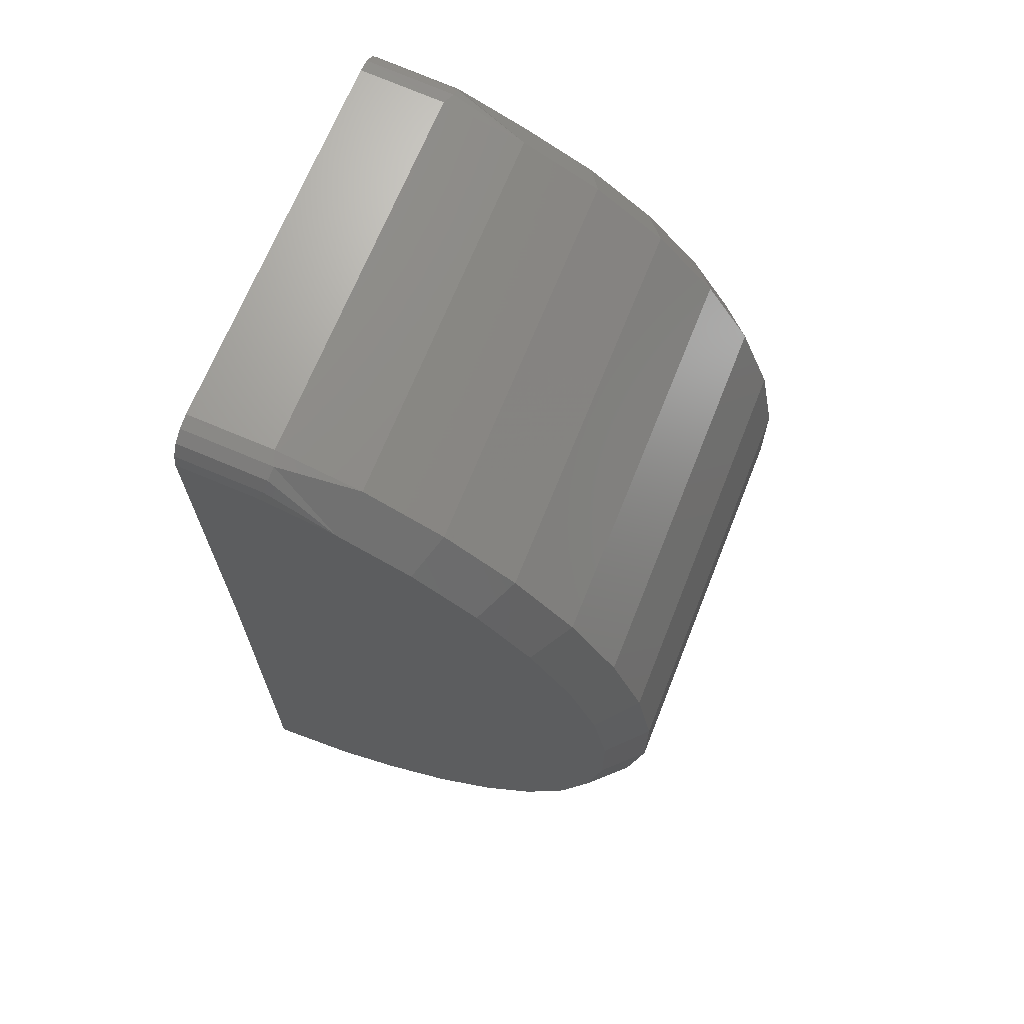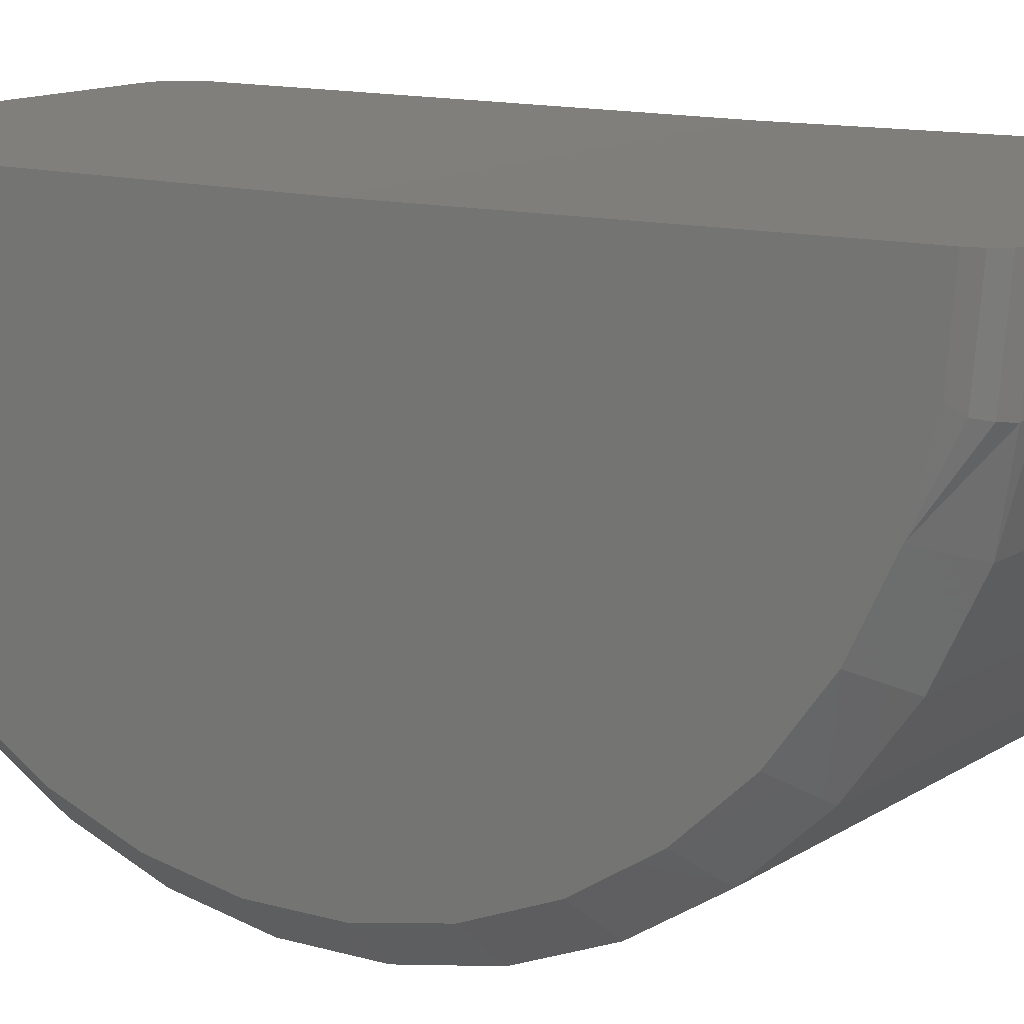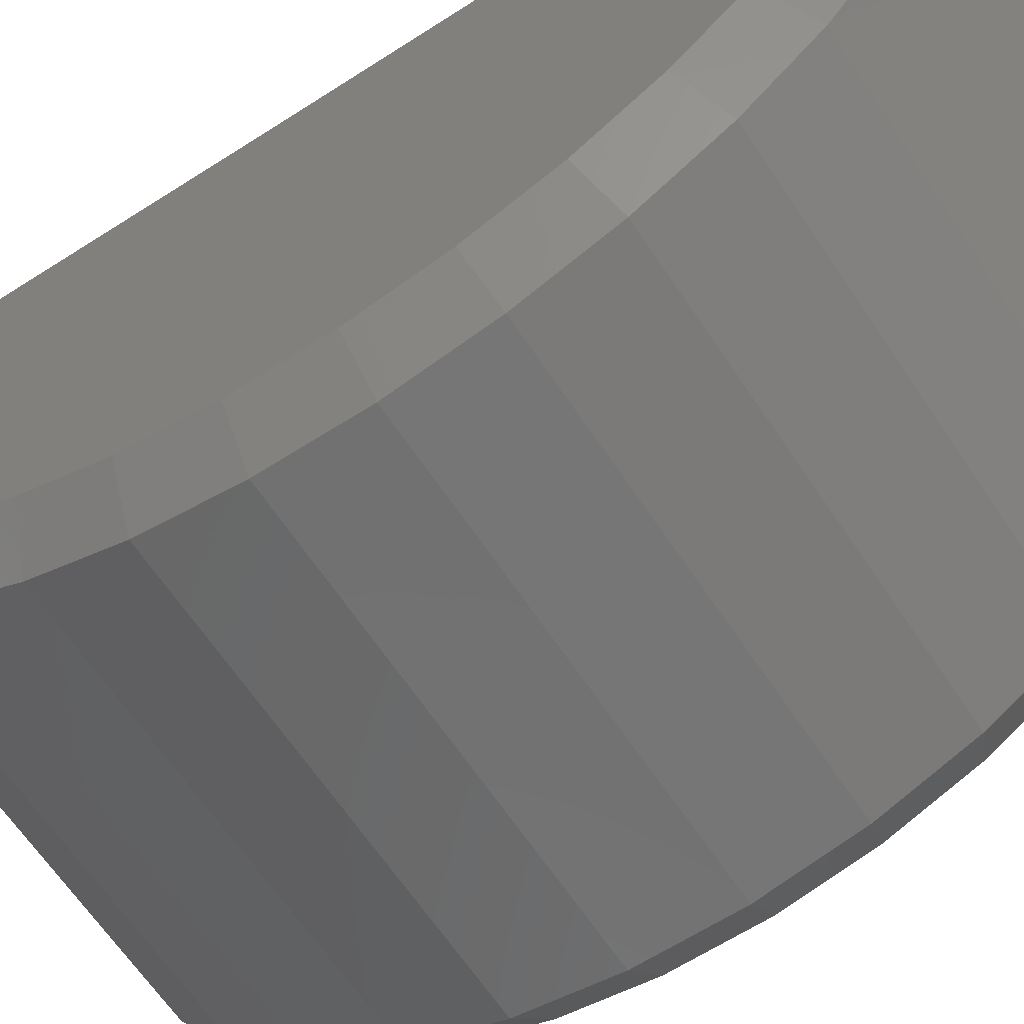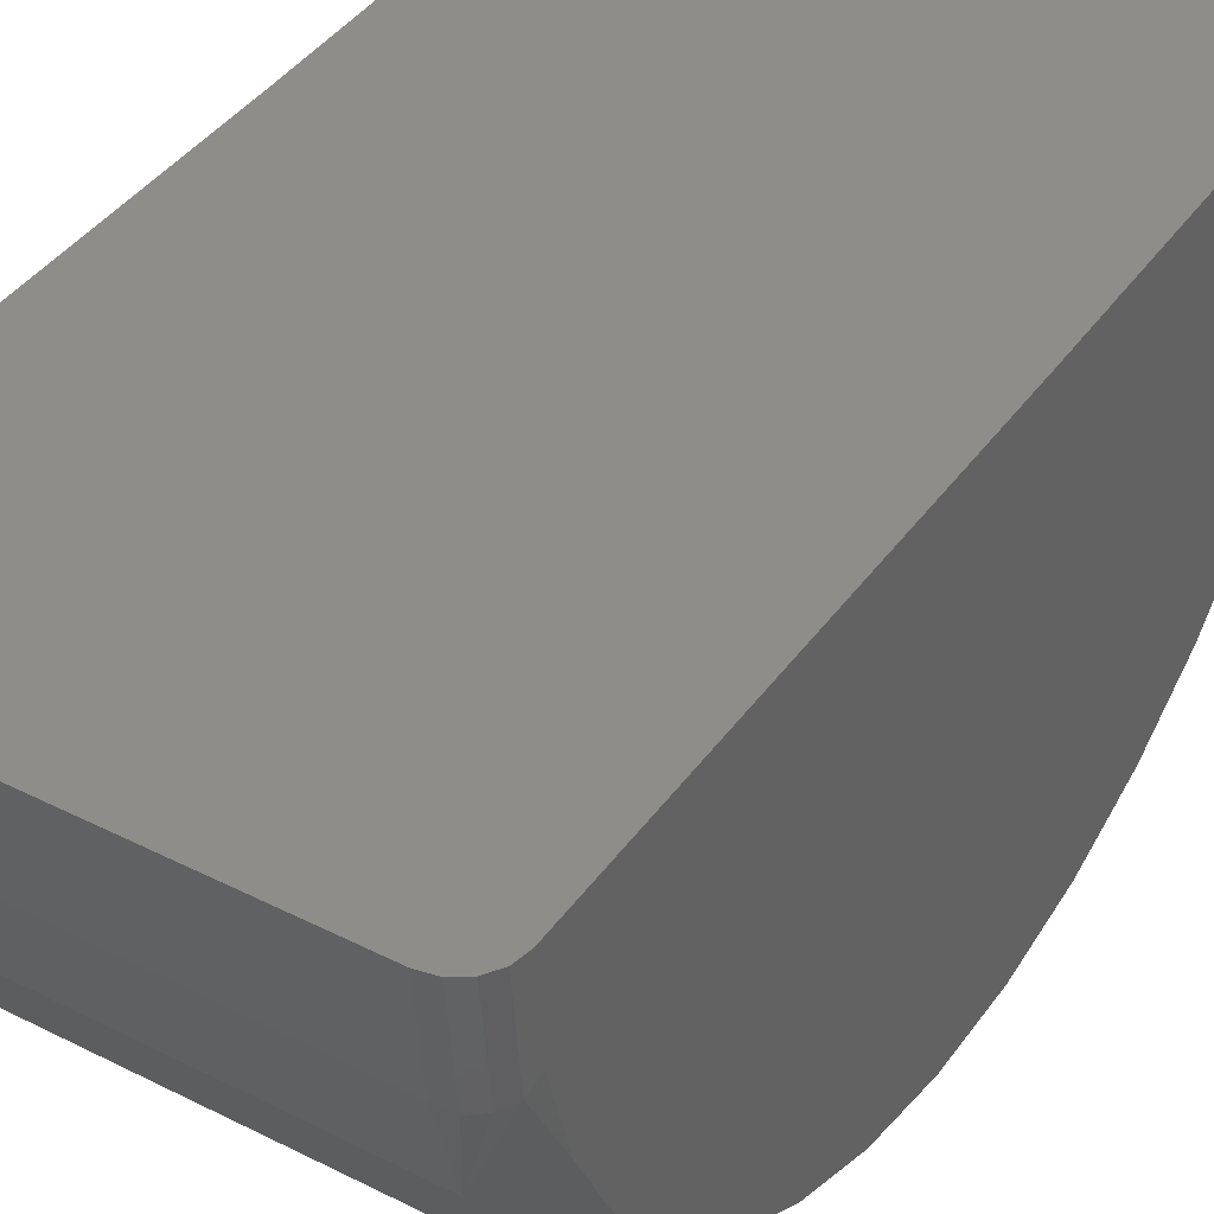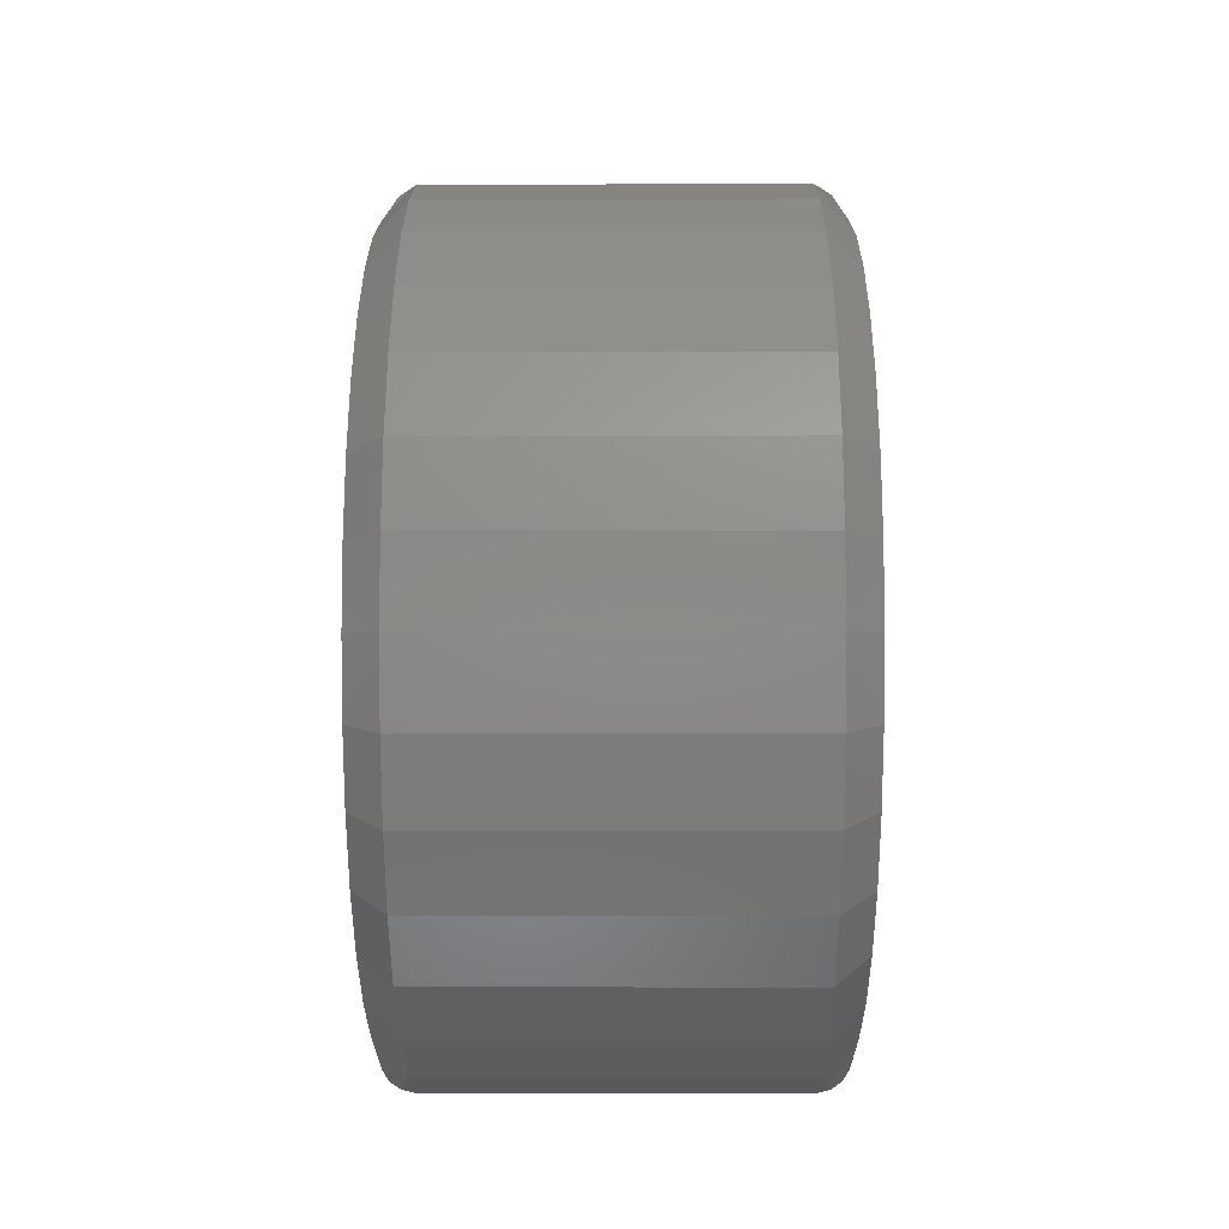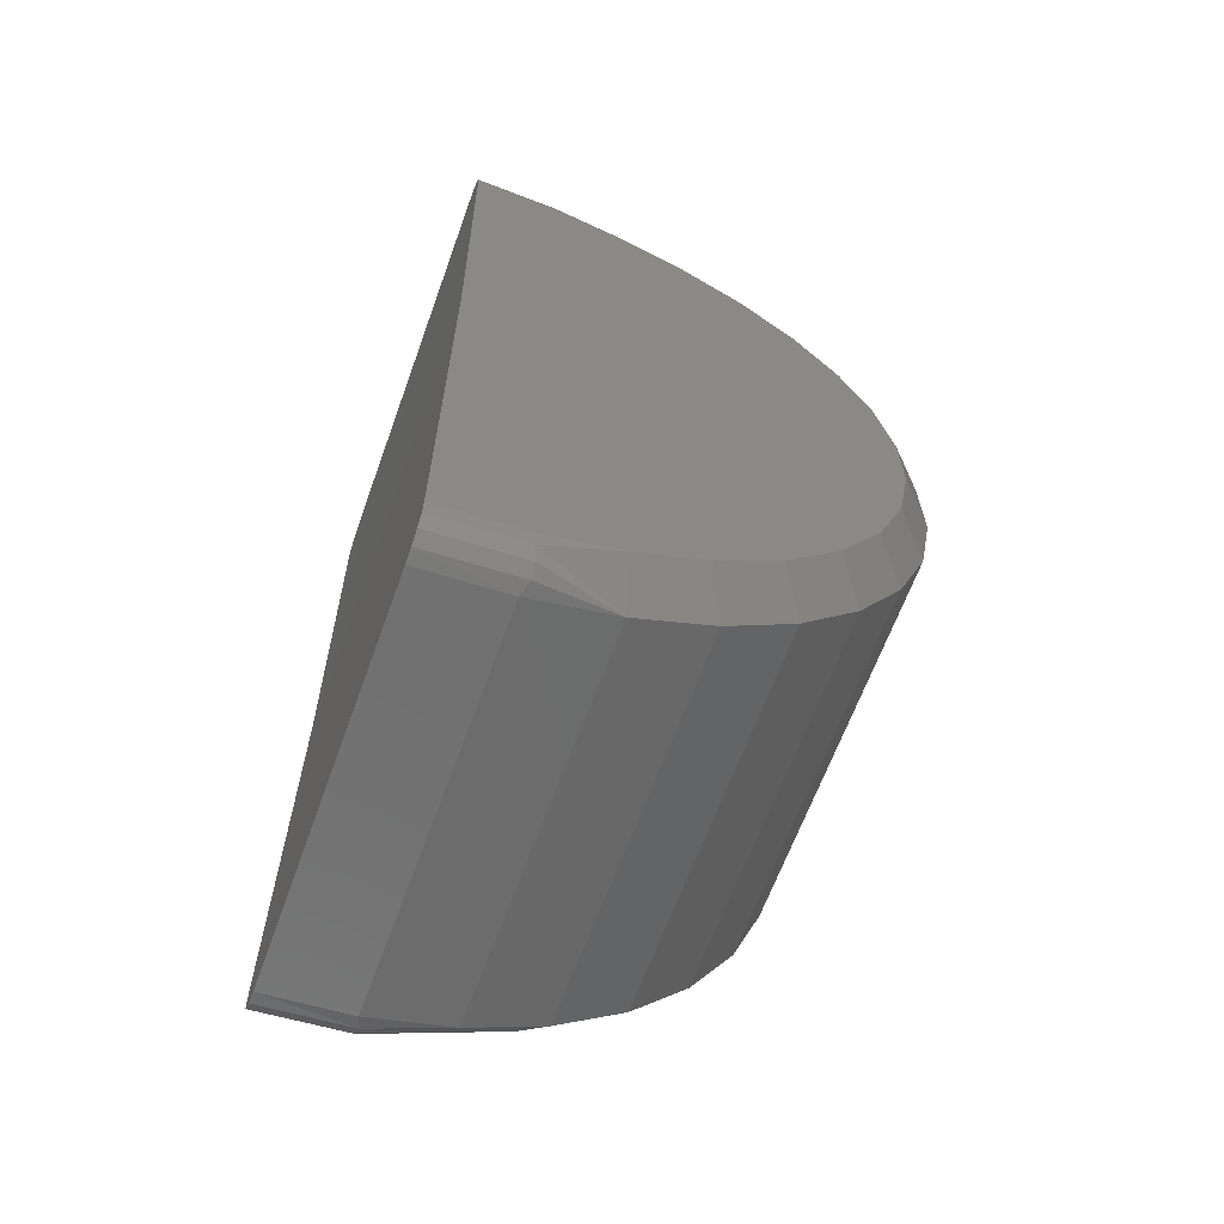
<metadata>
{"format":"stl","ext":"stl","renderer":"f3d","projection":"perspective","resolution":1024,"background":"white","views":[{"elev":67.8,"azim":-68.3,"up":"+Z"},{"elev":12.8,"azim":-55.6,"up":"+Y"},{"elev":-63.2,"azim":123.3,"up":"+Y"},{"elev":40.2,"azim":-148.0,"up":"+Y"},{"elev":-6.2,"azim":0.4,"up":"+Z"},{"elev":-64.2,"azim":-109.9,"up":"+Z"}]}
</metadata>
<code>
# stl→obj: 107 verts, 211 faces
v -0.02138 0.0006241 0.07204
v 0.02417 0.0006098 0.07088
v -0.02289 0.0006204 0.07174
v 0.02138 0.0006241 0.07204
v 0.02533 0.0005755 0.06809
v -0.02503 0.0005941 0.0696
v 0.02503 0.0005941 0.0696
v -0.02533 0.0005755 0.06809
v -0.02417 0.0006098 0.07088
v 0.02289 0.0006204 0.07174
v -0.02533 4.863e-05 0.02533
v 0.02533 4.863e-05 0.02533
v 0.02503 6.41e-18 0.01894
v -0.02503 3.284e-18 0.01894
v 0.02417 6.562e-18 0.02023
v 0.02289 3.702e-06 0.02168
v 0.02138 6.574e-18 0.02138
v -0.02138 3.903e-18 0.02138
v -0.02289 3.702e-06 0.02168
v -0.02417 3.543e-18 0.02023
v -0.02289 -4.289e-18 -0.02898
v 0.02417 -1.213e-18 -0.02812
v -0.02138 -4.243e-18 -0.02928
v 0.02138 3.41e-18 -0.02928
v 0.02503 -9.532e-19 -0.02684
v -0.02503 -4.079e-18 -0.02684
v 0.02533 -6.915e-19 -0.02533
v -0.02533 -3.855e-18 -0.02533
v -0.02417 -4.232e-18 -0.02812
v 0.02289 -1.43e-18 -0.02898
v -0.02533 -0.04654 0.01734
v -0.02533 -0.04648 0.02599
v -0.02533 -0.003064 0.02387
v -0.02533 -0.04483 0.03449
v -0.02533 -0.04165 0.04253
v -0.02533 -0.03703 0.04985
v -0.02533 -0.03114 0.0562
v -0.02533 -0.02419 0.06134
v -0.02533 -0.0164 0.06512
v -0.02533 -0.00805 0.06739
v -0.02533 -0.008616 -0.02453
v -0.02533 -0.01694 -0.02215
v -0.02533 -0.02468 -0.01828
v -0.02533 -0.03157 -0.01305
v -0.02533 -0.03738 -0.006633
v -0.02533 -0.0419 0.0007429
v -0.02533 -0.04499 0.008827
v 0.02533 -0.04483 0.03449
v 0.02533 -0.04648 0.02599
v 0.02533 -0.01694 -0.02215
v 0.02533 -0.008616 -0.02453
v 0.02533 -0.00805 0.06739
v 0.02533 -0.0164 0.06512
v 0.02533 -0.02419 0.06134
v 0.02533 -0.03114 0.0562
v 0.02533 -0.03703 0.04985
v 0.02533 -0.04165 0.04253
v 0.02533 -0.04654 0.01734
v 0.02533 -0.04499 0.008827
v 0.02533 -0.0419 0.0007429
v 0.02533 -0.03738 -0.006633
v 0.02533 -0.03157 -0.01305
v 0.02533 -0.02468 -0.01828
v 0.02138 -0.02676 -0.02163
v 0.02138 -0.01837 -0.02583
v 0.02138 -0.03424 -0.01596
v 0.02138 -0.04054 -0.009
v 0.02138 -0.04544 -0.001001
v 0.02138 -0.04879 0.007766
v 0.02138 -0.05047 0.017
v 0.02138 -0.05041 0.02638
v 0.02138 -0.04862 0.0356
v 0.02138 -0.04517 0.04432
v 0.02138 -0.04016 0.05226
v 0.02138 -0.03377 0.05914
v 0.02138 -0.02623 0.06472
v 0.02138 -0.009344 -0.02841
v 0.02289 -0.009862 -0.028
v 0.02503 -0.008861 0.06878
v 0.02138 -0.01779 0.06881
v 0.02417 -0.009096 0.07004
v 0.02289 -0.009253 0.07088
v 0.02138 -0.00873 0.07128
v 0.02417 -0.009695 -0.02716
v 0.02503 -0.009444 -0.02591
v -0.02138 -0.00873 0.07128
v -0.02138 -0.01779 0.06881
v -0.02138 -0.02623 0.06472
v -0.02138 -0.03377 0.05914
v -0.02138 -0.04016 0.05226
v -0.02138 -0.04517 0.04432
v -0.02138 -0.04862 0.0356
v -0.02138 -0.05041 0.02638
v -0.02138 -0.05047 0.017
v -0.02138 -0.04879 0.007766
v -0.02138 -0.04544 -0.001001
v -0.02138 -0.04054 -0.009
v -0.02138 -0.03424 -0.01596
v -0.02138 -0.02676 -0.02163
v -0.02138 -0.01837 -0.02583
v -0.02138 -0.009344 -0.02841
v -0.02503 -0.009444 -0.02591
v -0.02289 -0.009253 0.07088
v -0.02417 -0.009096 0.07004
v -0.02503 -0.008861 0.06878
v -0.02417 -0.009695 -0.02716
v -0.02289 -0.009862 -0.028
f 1 2 3
f 1 4 2
f 5 6 7
f 5 8 6
f 6 9 7
f 7 9 3
f 7 3 2
f 4 10 2
f 11 8 5
f 11 5 12
f 11 12 13
f 11 13 14
f 14 13 15
f 14 15 16
f 14 16 17
f 14 17 18
f 14 18 19
f 14 19 20
f 21 22 23
f 22 24 23
f 25 26 27
f 26 28 27
f 25 29 26
f 21 29 25
f 22 21 25
f 22 30 24
f 11 14 13
f 11 13 12
f 11 12 27
f 11 27 28
f 13 14 20
f 13 20 19
f 13 19 18
f 13 18 17
f 13 17 16
f 13 16 15
f 31 32 33
f 11 33 32
f 11 32 34
f 11 34 35
f 11 35 36
f 11 36 37
f 11 37 38
f 11 38 39
f 11 39 40
f 11 40 8
f 28 41 42
f 28 42 11
f 28 11 11
f 11 42 43
f 11 43 44
f 11 44 45
f 11 45 46
f 11 46 47
f 11 47 31
f 11 31 33
f 12 48 49
f 27 12 50
f 27 50 51
f 12 5 52
f 12 52 53
f 12 53 54
f 12 54 55
f 12 55 56
f 12 56 57
f 12 57 48
f 58 12 49
f 12 58 59
f 12 59 60
f 12 60 61
f 12 61 62
f 12 62 63
f 12 63 50
f 63 64 65
f 62 66 64
f 62 64 63
f 61 67 66
f 61 66 62
f 60 68 67
f 60 67 61
f 59 69 68
f 59 68 60
f 58 70 69
f 58 69 59
f 49 71 70
f 49 70 58
f 48 72 71
f 48 71 49
f 57 73 72
f 57 72 48
f 56 74 73
f 56 73 57
f 55 75 74
f 55 74 56
f 54 76 75
f 54 75 55
f 53 76 54
f 65 77 78
f 79 53 52
f 80 76 53
f 80 53 79
f 80 79 81
f 80 81 82
f 80 82 83
f 50 63 65
f 50 65 78
f 50 78 84
f 50 84 85
f 50 85 51
f 4 83 10
f 10 83 82
f 10 82 2
f 2 82 81
f 2 81 7
f 7 81 79
f 7 79 5
f 5 79 52
f 77 24 78
f 78 24 30
f 78 30 84
f 84 30 22
f 84 22 85
f 85 22 25
f 85 25 51
f 51 25 27
f 4 1 83
f 83 1 86
f 83 86 80
f 80 86 87
f 80 87 76
f 76 87 88
f 76 88 75
f 75 88 89
f 75 89 74
f 74 89 90
f 74 90 73
f 73 90 91
f 73 91 72
f 72 91 92
f 72 92 71
f 71 92 93
f 71 93 70
f 70 93 94
f 70 94 69
f 69 94 95
f 69 95 68
f 68 95 96
f 68 96 67
f 67 96 97
f 67 97 66
f 66 97 98
f 66 98 64
f 64 98 99
f 64 99 65
f 65 99 100
f 65 100 77
f 77 100 101
f 77 101 24
f 24 101 23
f 99 43 42
f 98 44 43
f 98 43 99
f 97 45 44
f 97 44 98
f 96 46 45
f 96 45 97
f 95 47 46
f 95 46 96
f 94 31 47
f 94 47 95
f 93 32 31
f 93 31 94
f 92 34 32
f 92 32 93
f 91 35 34
f 91 34 92
f 90 36 35
f 90 35 91
f 89 37 36
f 89 36 90
f 88 38 37
f 88 37 89
f 87 38 88
f 42 41 102
f 103 87 86
f 39 38 87
f 39 87 103
f 39 103 104
f 39 104 105
f 39 105 40
f 100 99 42
f 100 42 102
f 100 102 106
f 100 106 107
f 100 107 101
f 8 40 6
f 6 40 105
f 6 105 9
f 9 105 104
f 9 104 3
f 3 104 103
f 3 103 1
f 1 103 86
f 41 28 102
f 102 28 26
f 102 26 106
f 106 26 29
f 106 29 107
f 107 29 21
f 107 21 101
f 101 21 23

</code>
